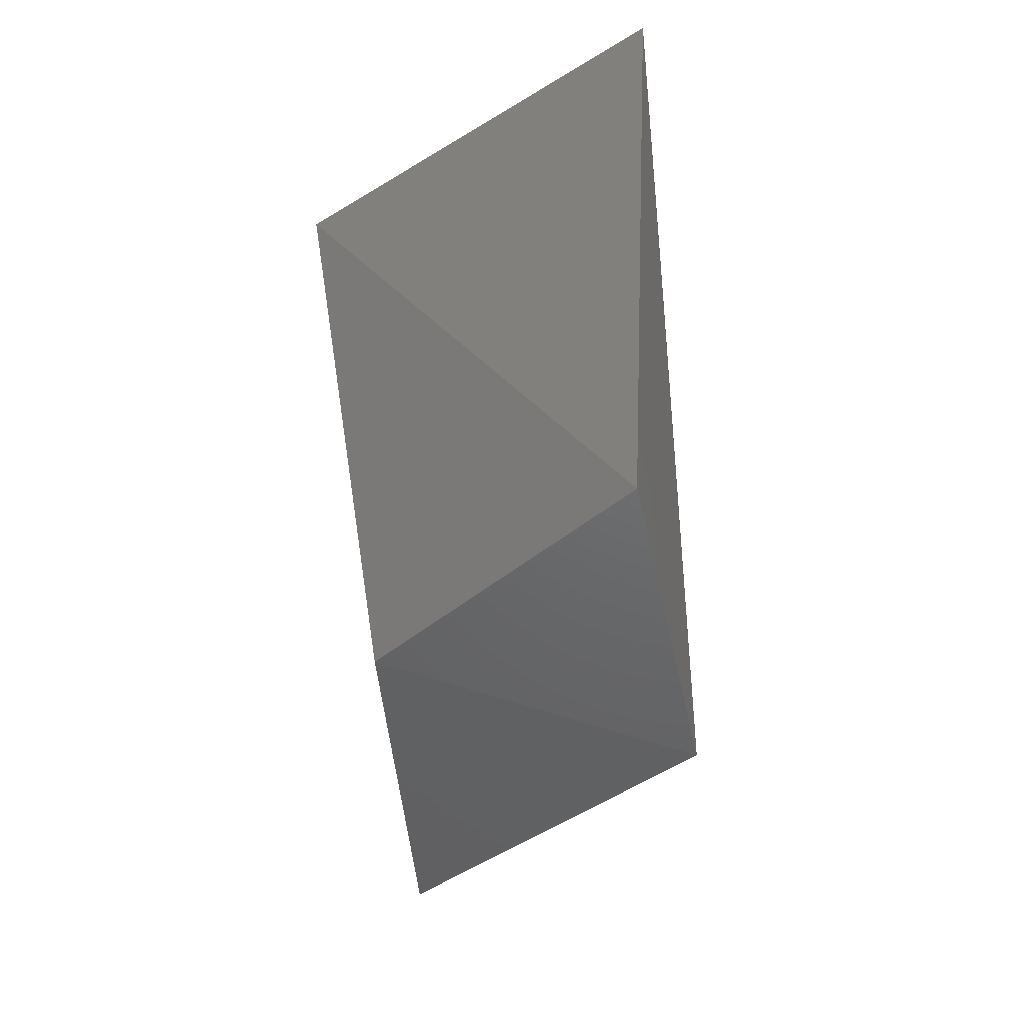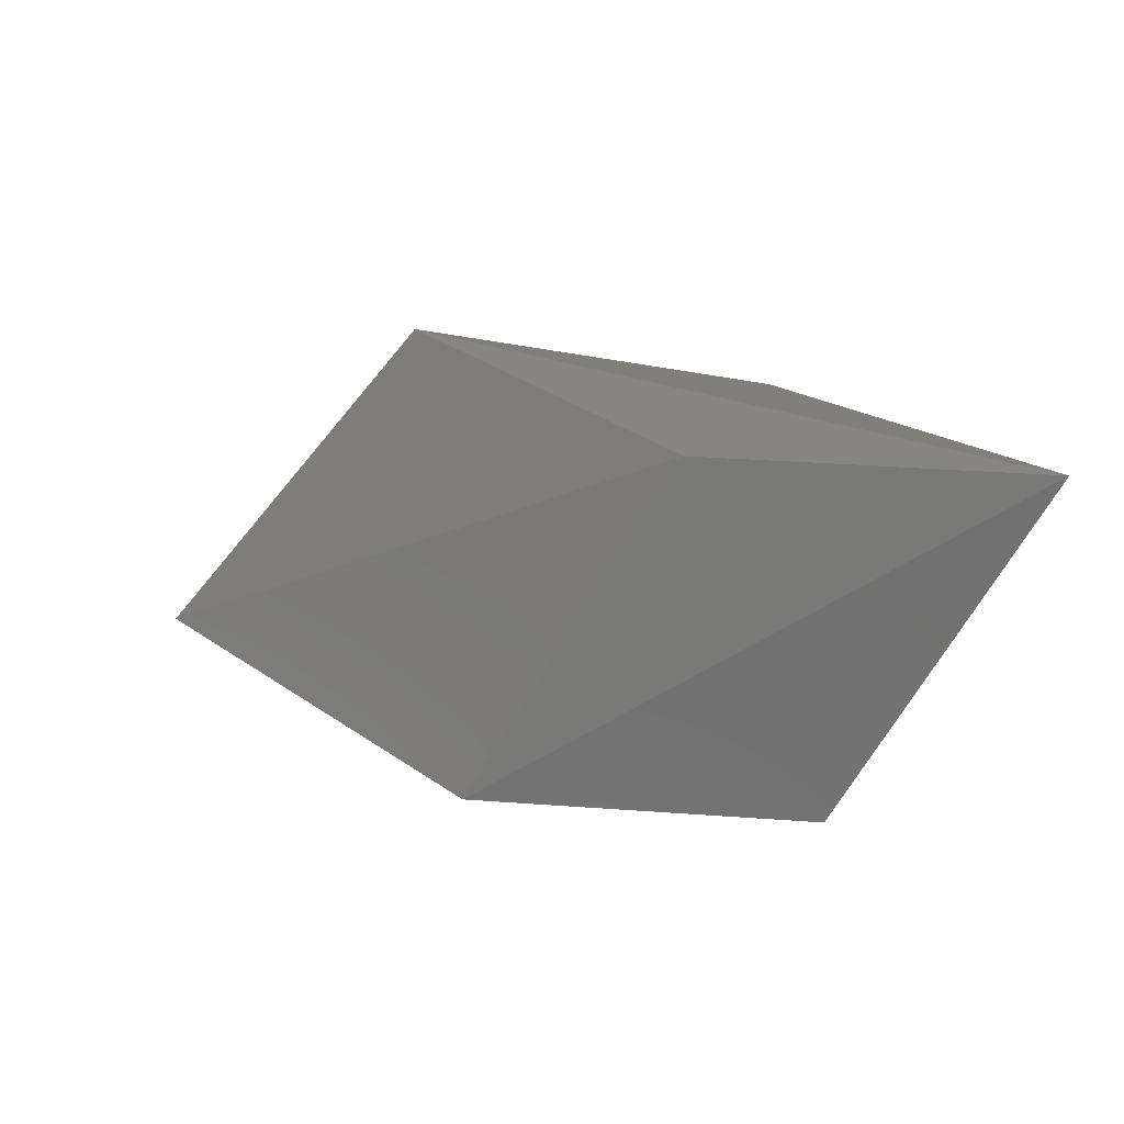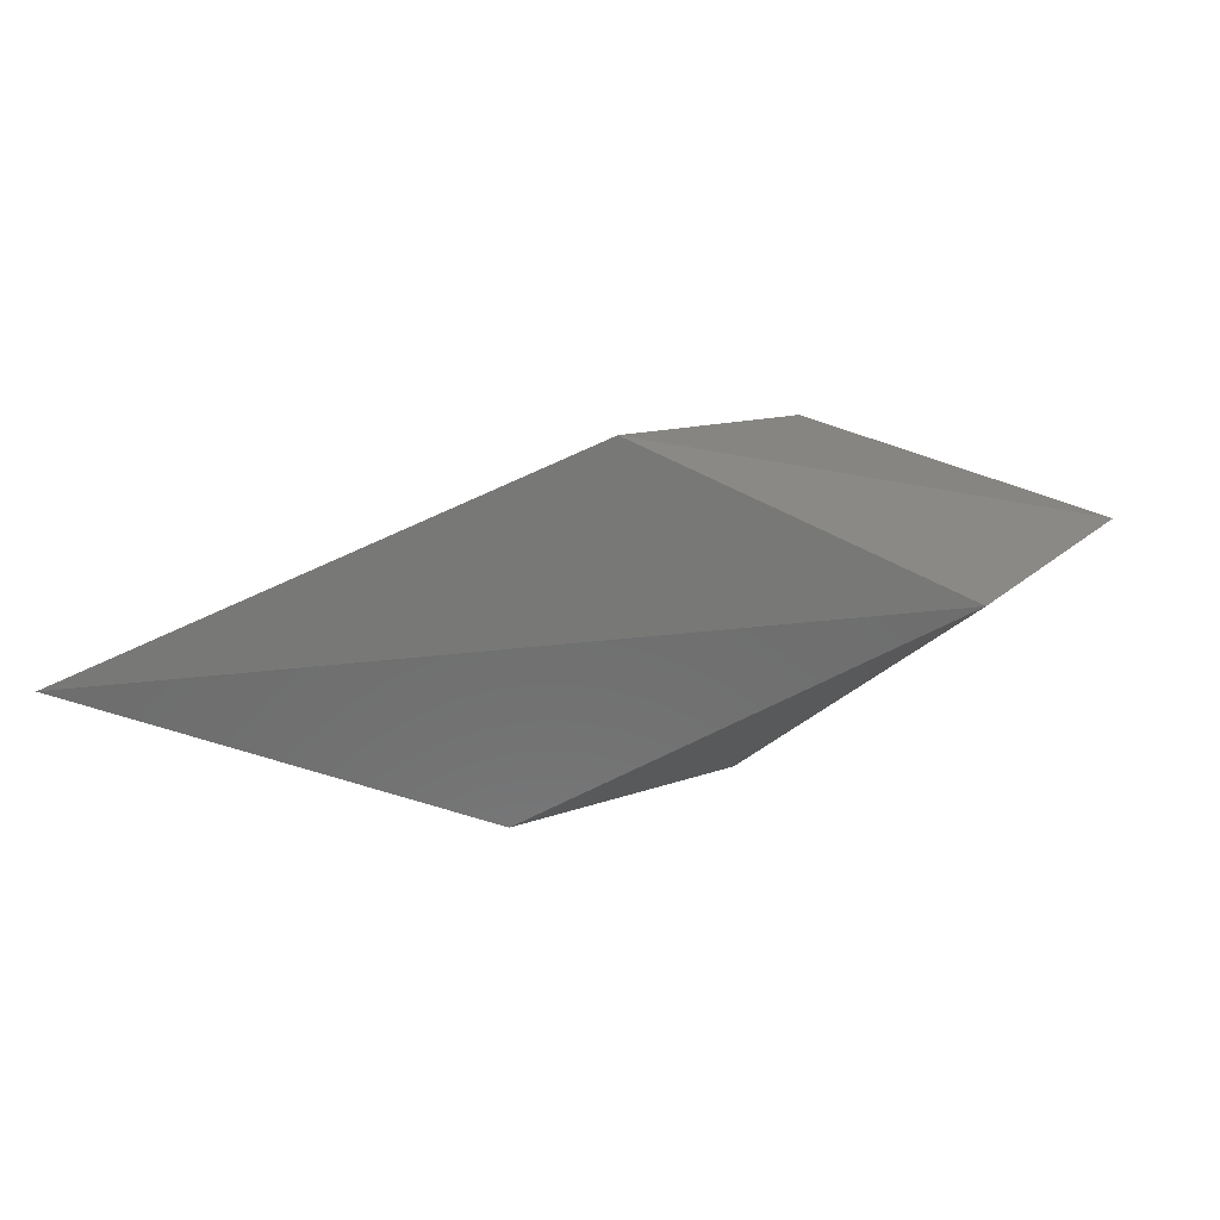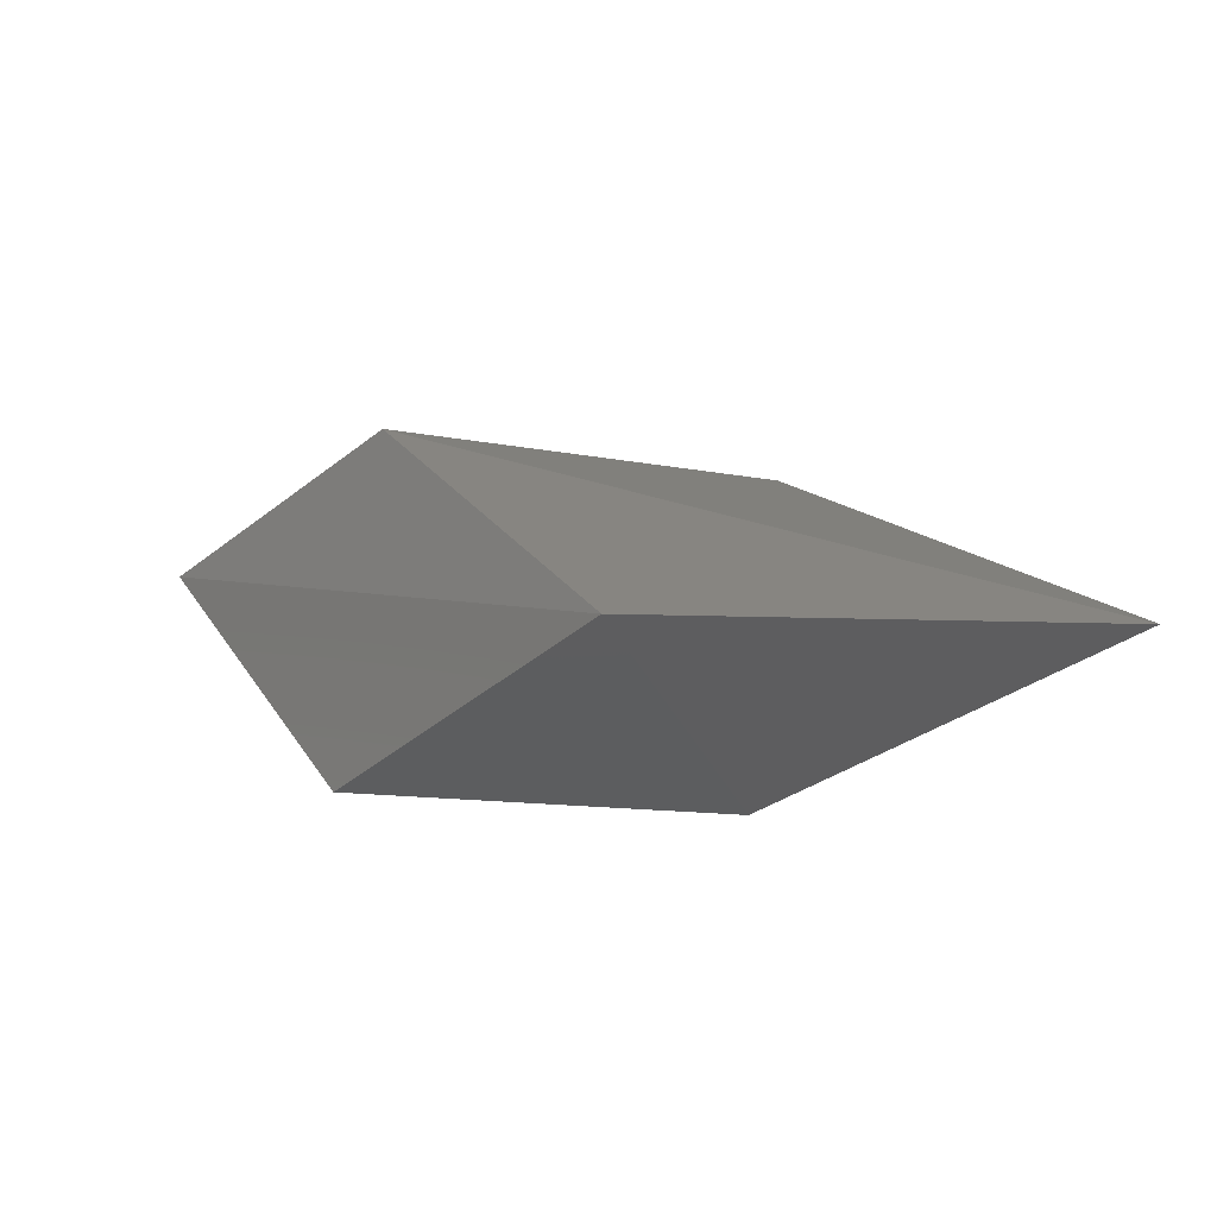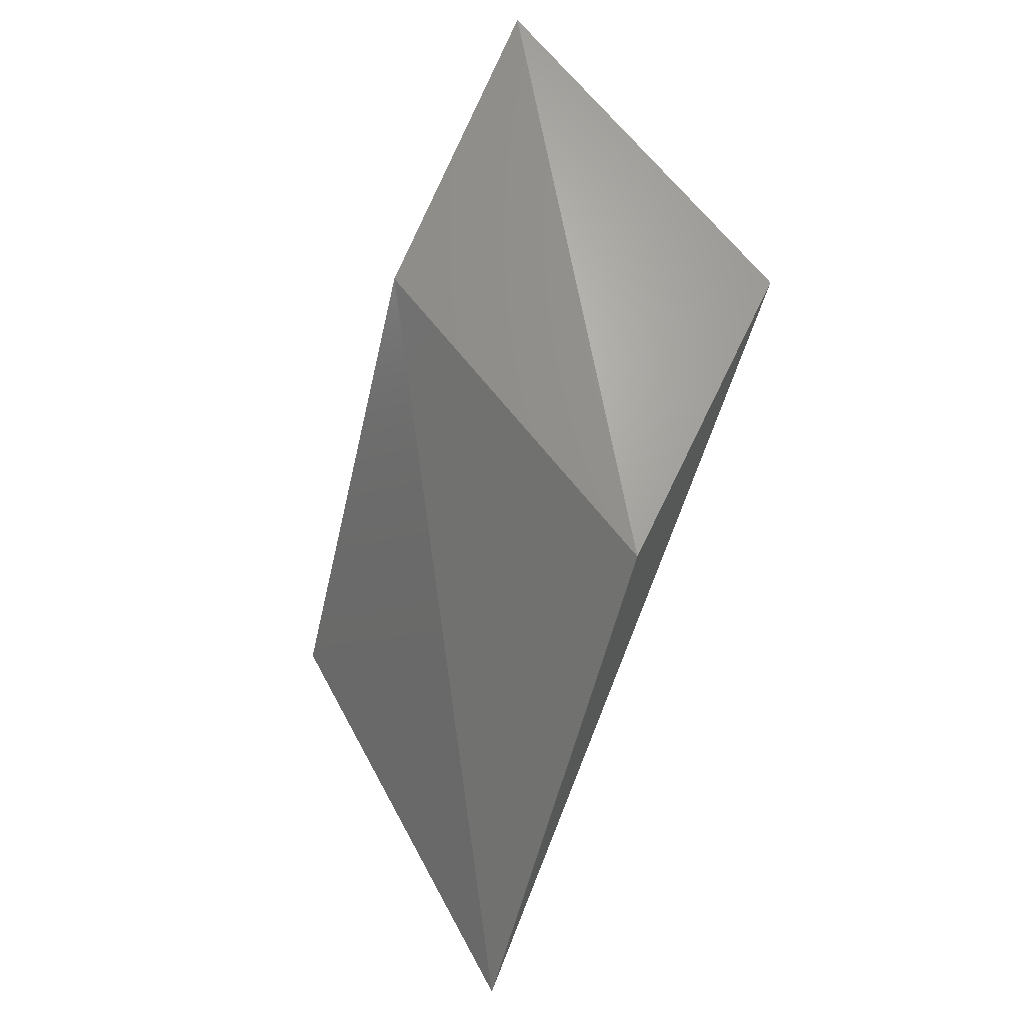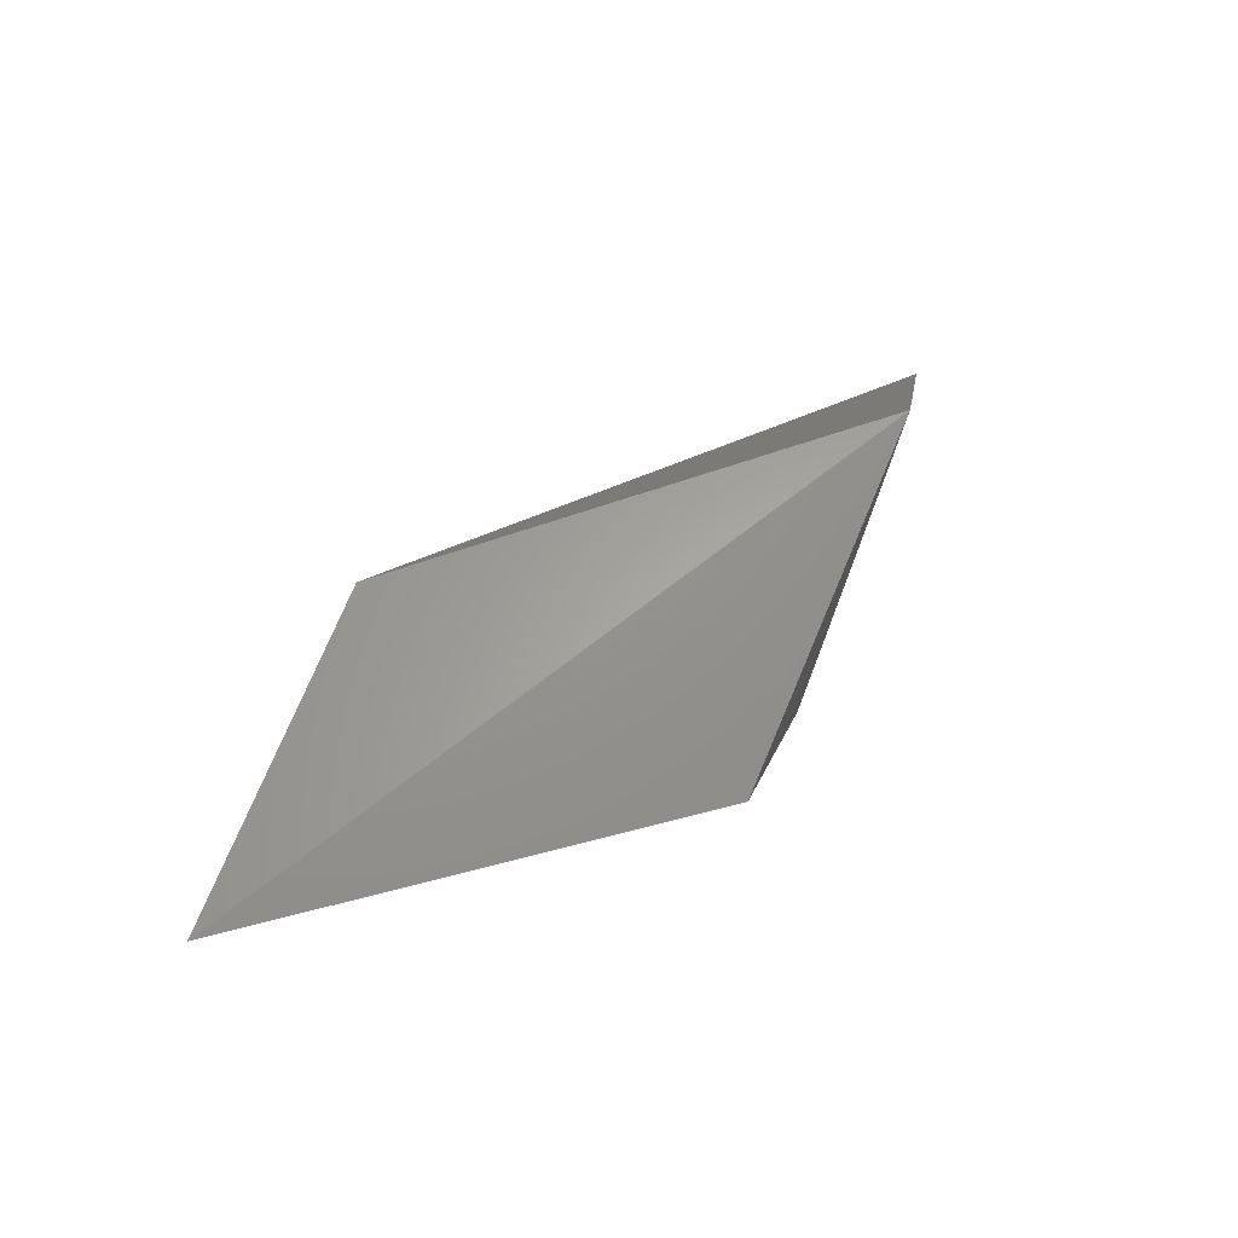
<metadata>
{"format":"stl","ext":"stl","renderer":"f3d","projection":"perspective","resolution":1024,"background":"white","views":[{"elev":-42.6,"azim":-83.9,"up":"+Y"},{"elev":21.7,"azim":-175.2,"up":"+Z"},{"elev":-67.1,"azim":158.4,"up":"+Z"},{"elev":-39.1,"azim":45.6,"up":"+Y"},{"elev":68.1,"azim":111.9,"up":"+Y"},{"elev":61.4,"azim":-73.2,"up":"+Z"}]}
</metadata>
<code>
# stl→obj: 8 verts, 12 faces
v -0.5185 -0.2975 -0.2354
v -0.5726 -0.2168 -0.2274
v -0.5314 -0.2204 -0.3038
v -0.4373 -0.306 -0.2268
v -0.4587 -0.2161 -0.2995
v -0.3773 -0.3017 -0.2995
v -0.5014 -0.2204 -0.2268
v -0.4688 -0.2977 -0.2967
f 1 2 3
f 4 2 1
f 5 6 3
f 5 3 2
f 7 4 6
f 7 6 5
f 7 5 2
f 7 2 4
f 8 6 4
f 8 4 1
f 8 1 3
f 8 3 6

</code>
